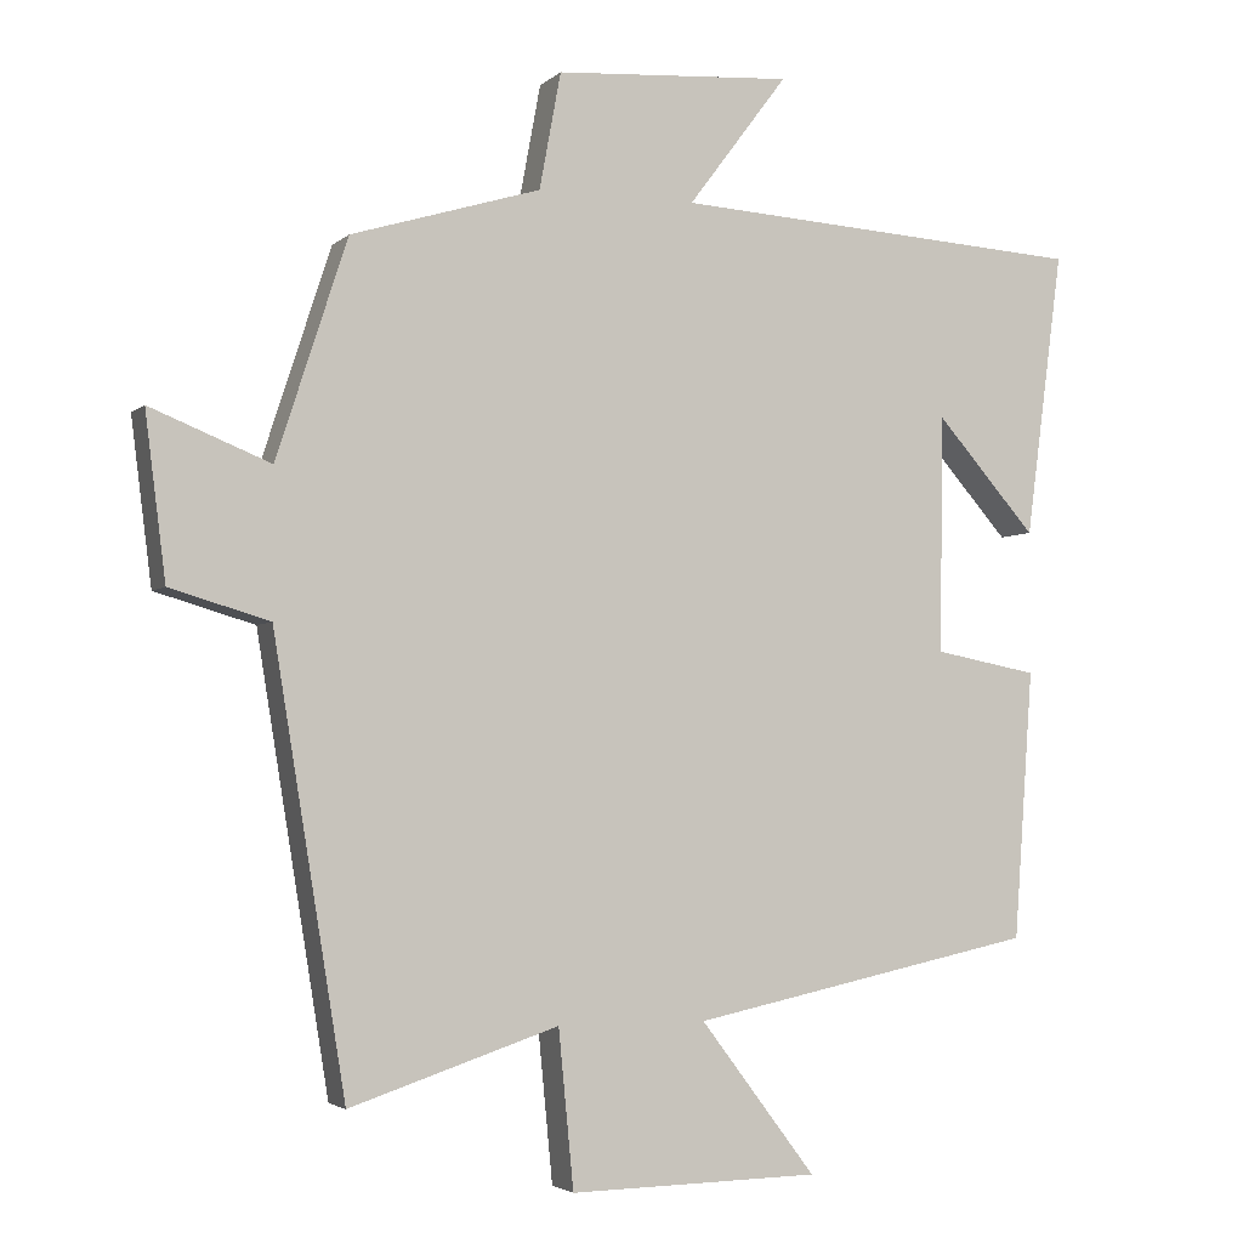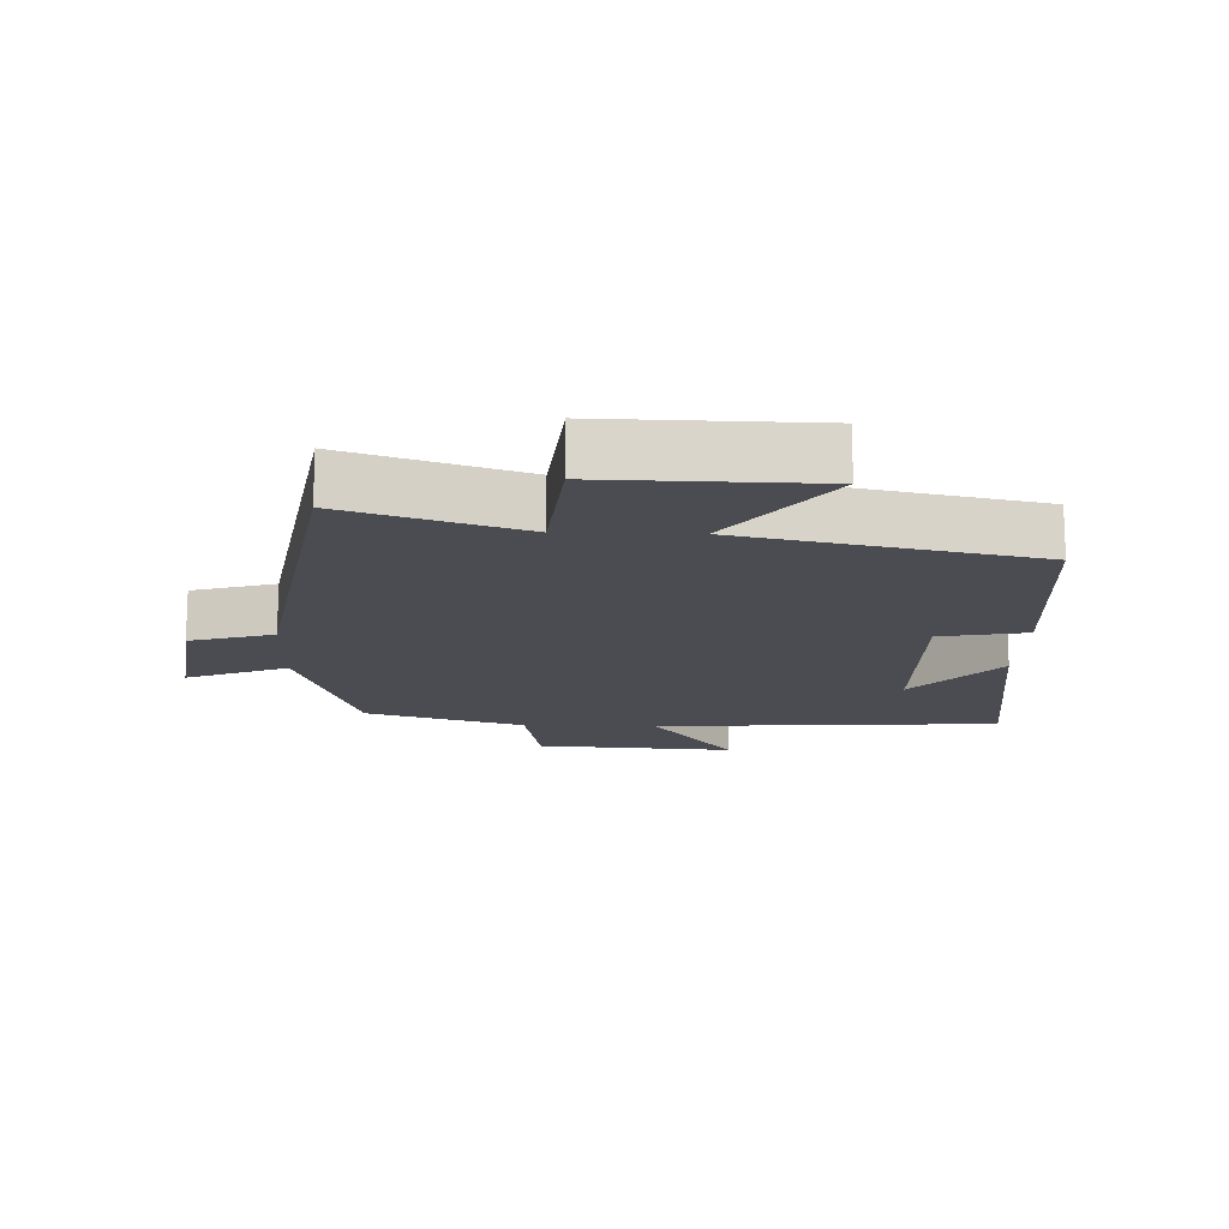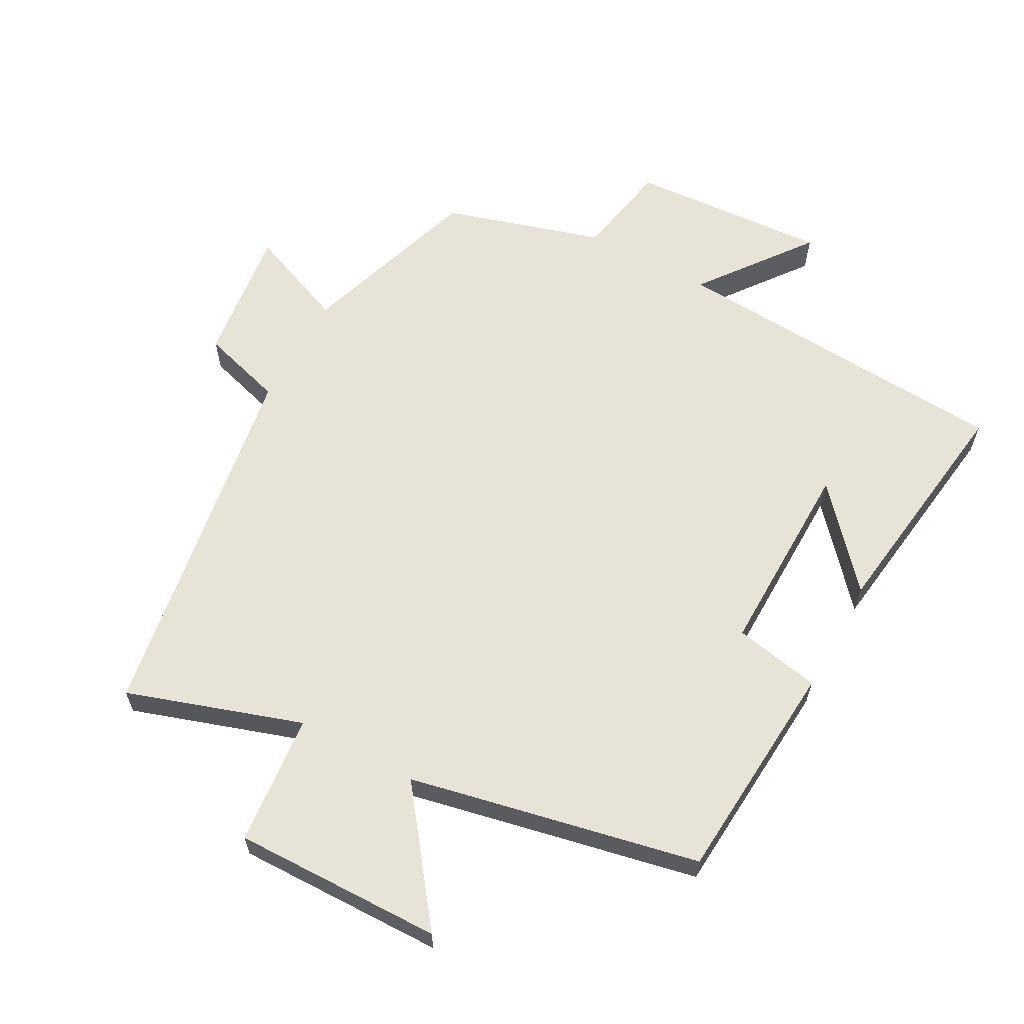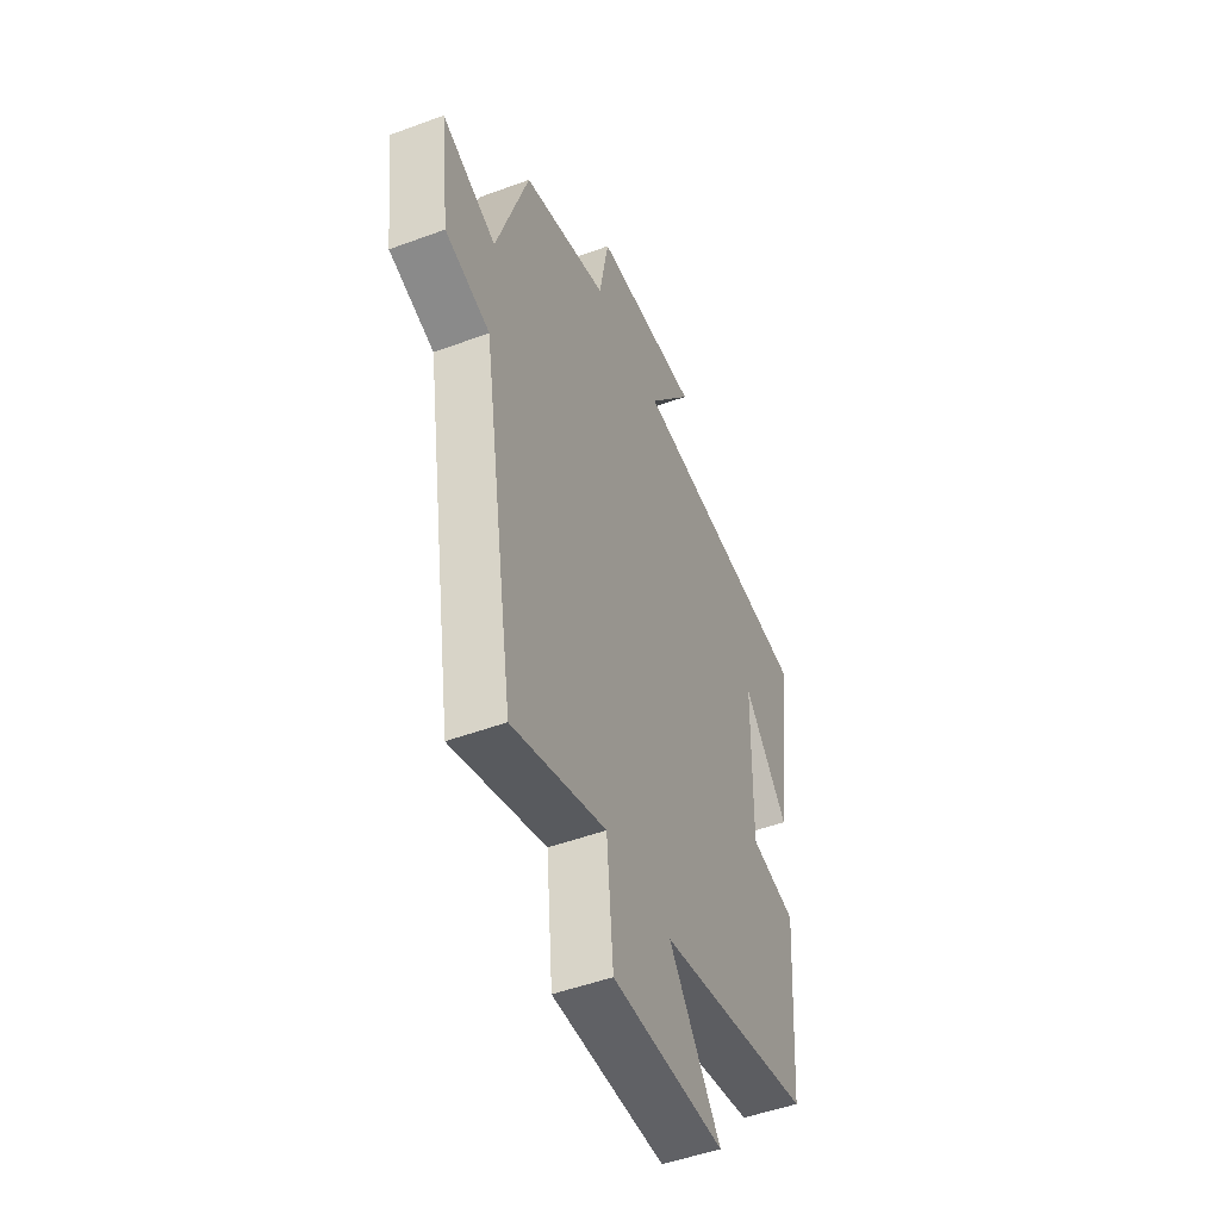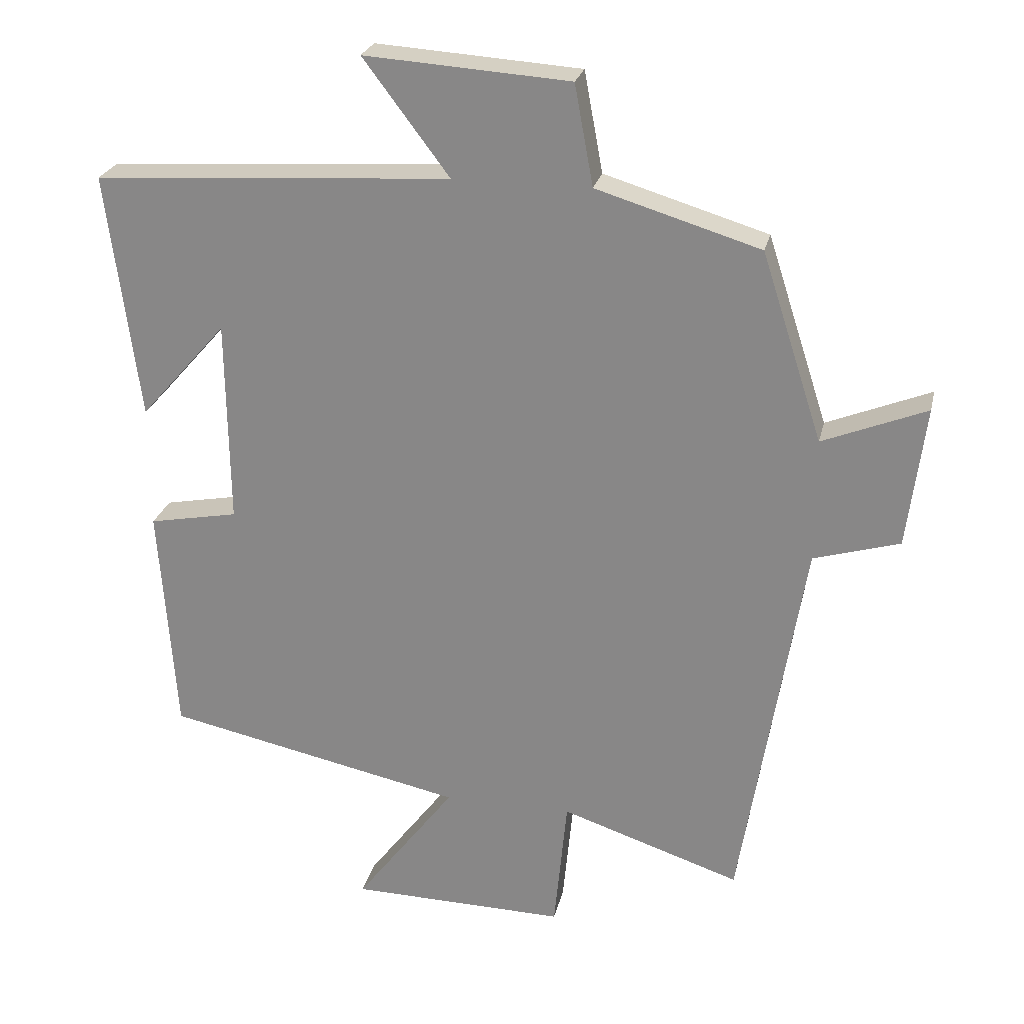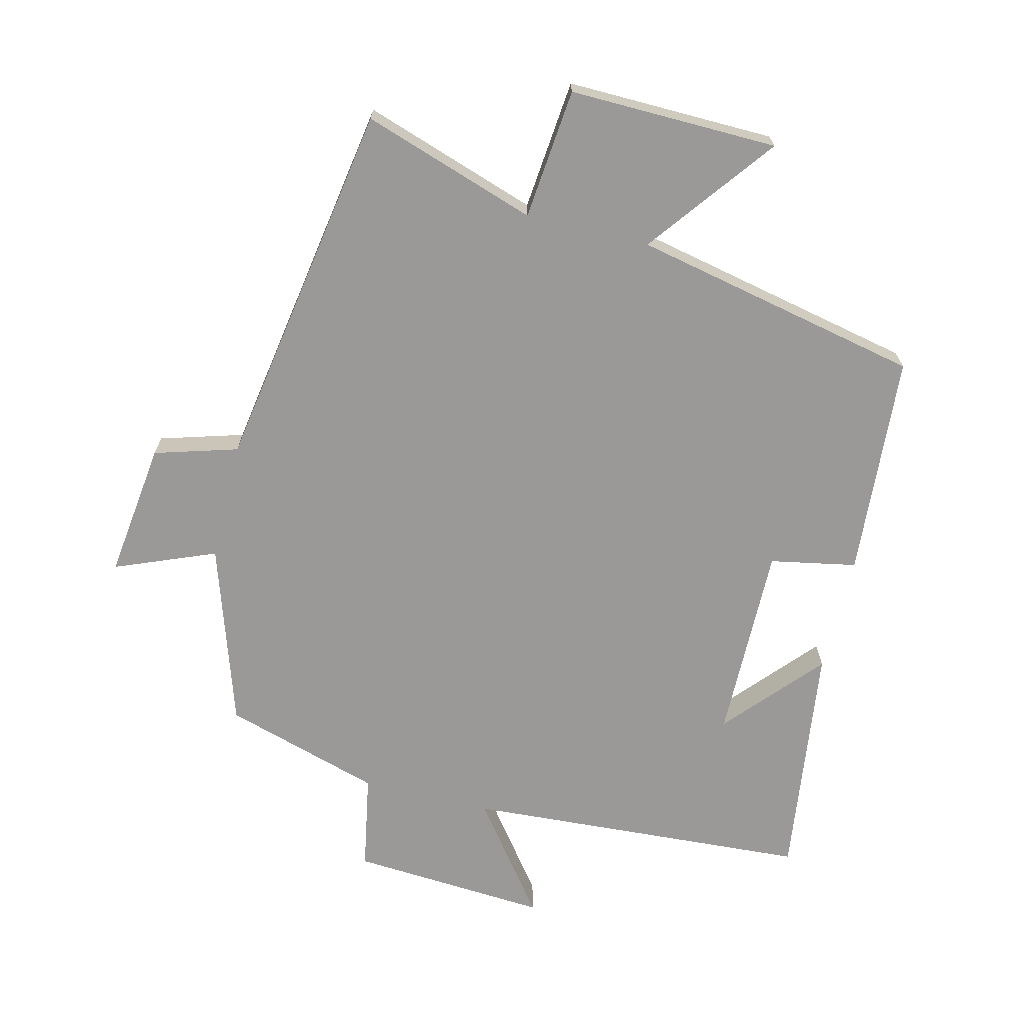
<metadata>
{"format":"obj","ext":"obj","renderer":"f3d","projection":"perspective","resolution":1024,"background":"white","views":[{"elev":-3.4,"azim":157.6,"up":"+Z"},{"elev":-15.3,"azim":178.1,"up":"+Y"},{"elev":62.1,"azim":-151.3,"up":"+Y"},{"elev":-49.2,"azim":112.3,"up":"+Z"},{"elev":24.8,"azim":12.6,"up":"+Z"},{"elev":-69.0,"azim":166.2,"up":"+Y"}]}
</metadata>
<code>
v 0.411 0.07 0.428
v 0.5 0.07 0.154
v 0.651 0.07 0.215
v 0.625 0.07 0.009
v 0.5 0.07 -0.028
v 0.409 0.07 -0.587
v 0.147 0.07 -0.5
v 0.128 0.07 -0.697
v -0.186 0.07 -0.691
v -0.041 0.07 -0.5
v -0.476 0.07 -0.408
v -0.5 0.07 -0.071
v -0.37 0.07 -0.046
v -0.374 0.07 0.252
v -0.5 0.07 0.109
v -0.547 0.07 0.467
v -0.027 0.07 0.5
v -0.152 0.07 0.666
v 0.146 0.07 0.646
v 0.173 0.07 0.5
v 0.411 0 0.428
v 0.5 0 0.154
v 0.651 0 0.215
v 0.625 0 0.009
v 0.5 0 -0.028
v 0.409 0 -0.587
v 0.147 0 -0.5
v 0.128 0 -0.697
v -0.186 0 -0.691
v -0.041 0 -0.5
v -0.476 0 -0.408
v -0.5 0 -0.071
v -0.37 0 -0.046
v -0.374 0 0.252
v -0.5 0 0.109
v -0.547 0 0.467
v -0.027 0 0.5
v -0.152 0 0.666
v 0.146 0 0.646
v 0.173 0 0.5
f 17 18 19 20
f 17 20 1 2
f 16 17 2
f 14 15 16
f 14 16 2
f 13 14 2
f 10 11 12 13
f 10 13 2
f 7 8 9 10
f 7 10 2 3
f 5 6 7
f 5 7 3
f 3 4 5
f 40 39 38 37
f 22 21 40 37
f 22 37 36
f 36 35 34
f 22 36 34
f 22 34 33
f 33 32 31 30
f 22 33 30
f 30 29 28 27
f 23 22 30 27
f 27 26 25
f 23 27 25
f 25 24 23
f 1 21 22 2
f 2 22 23 3
f 3 23 24 4
f 4 24 25 5
f 5 25 26 6
f 6 26 27 7
f 7 27 28 8
f 8 28 29 9
f 9 29 30 10
f 10 30 31 11
f 11 31 32 12
f 12 32 33 13
f 13 33 34 14
f 14 34 35 15
f 15 35 36 16
f 16 36 37 17
f 17 37 38 18
f 18 38 39 19
f 19 39 40 20
f 20 40 21 1

</code>
